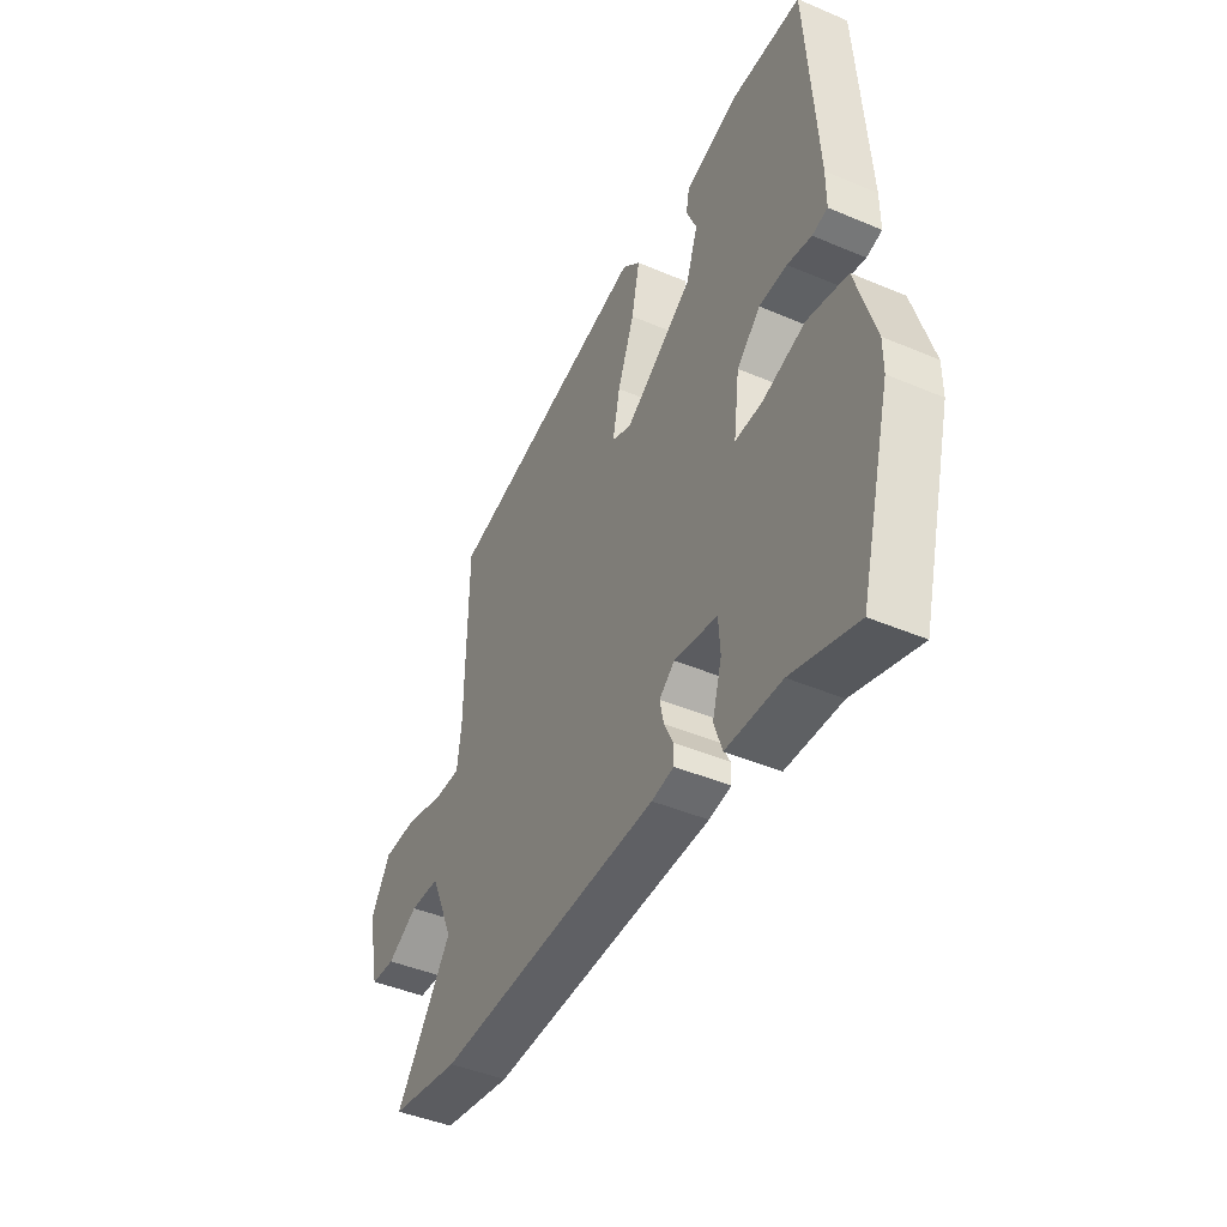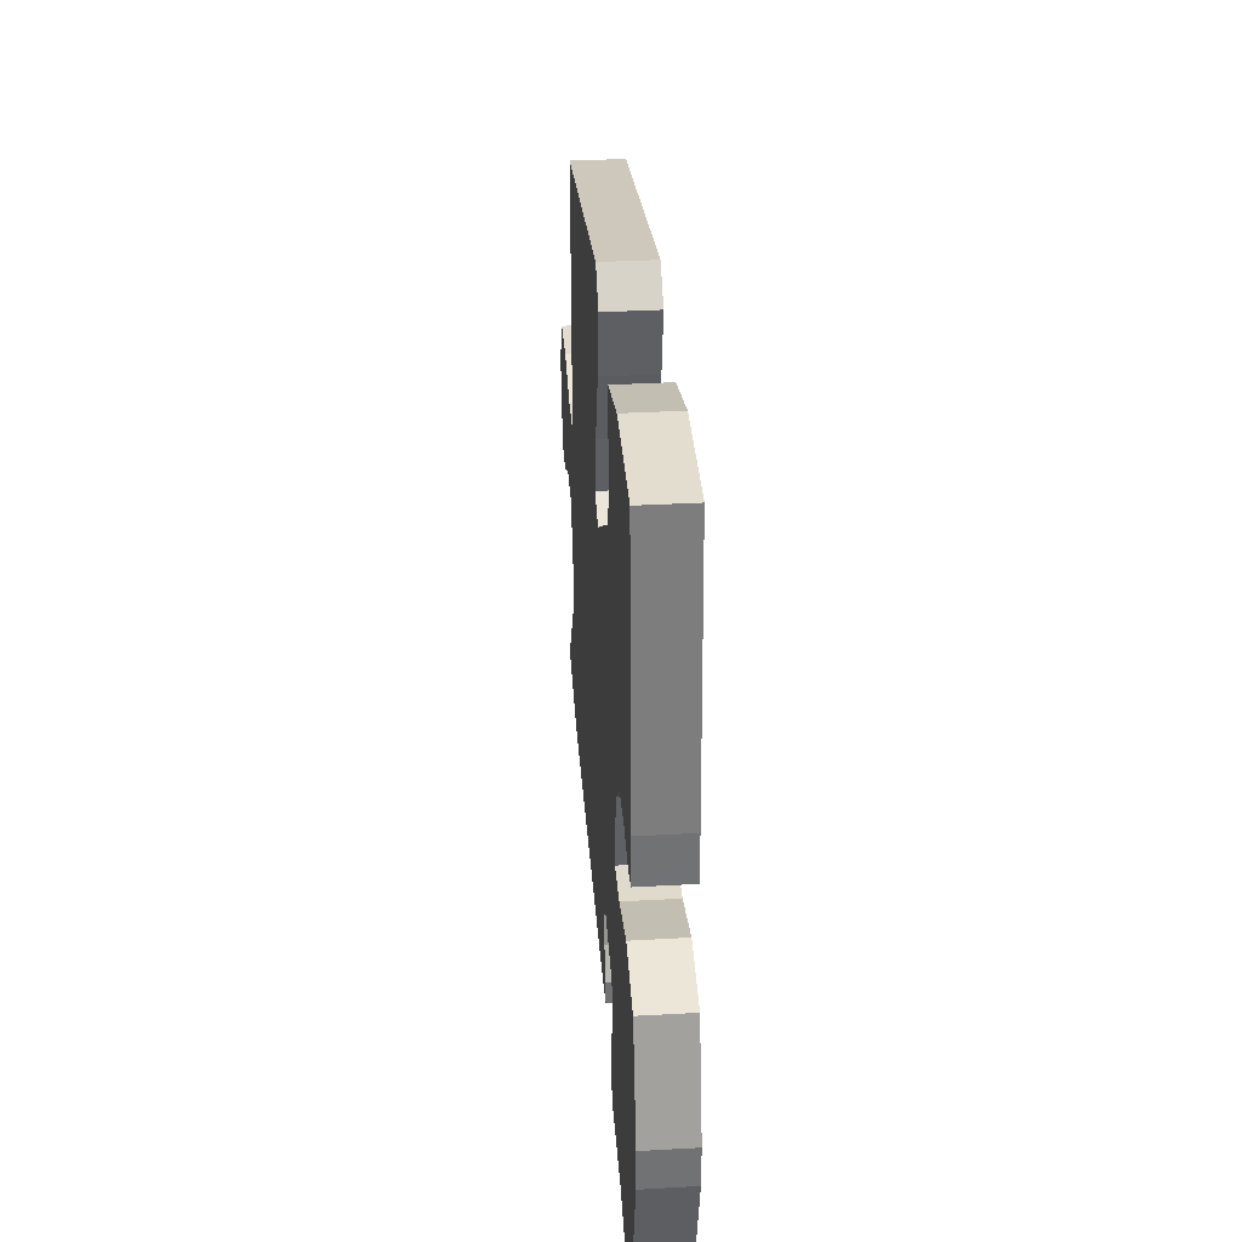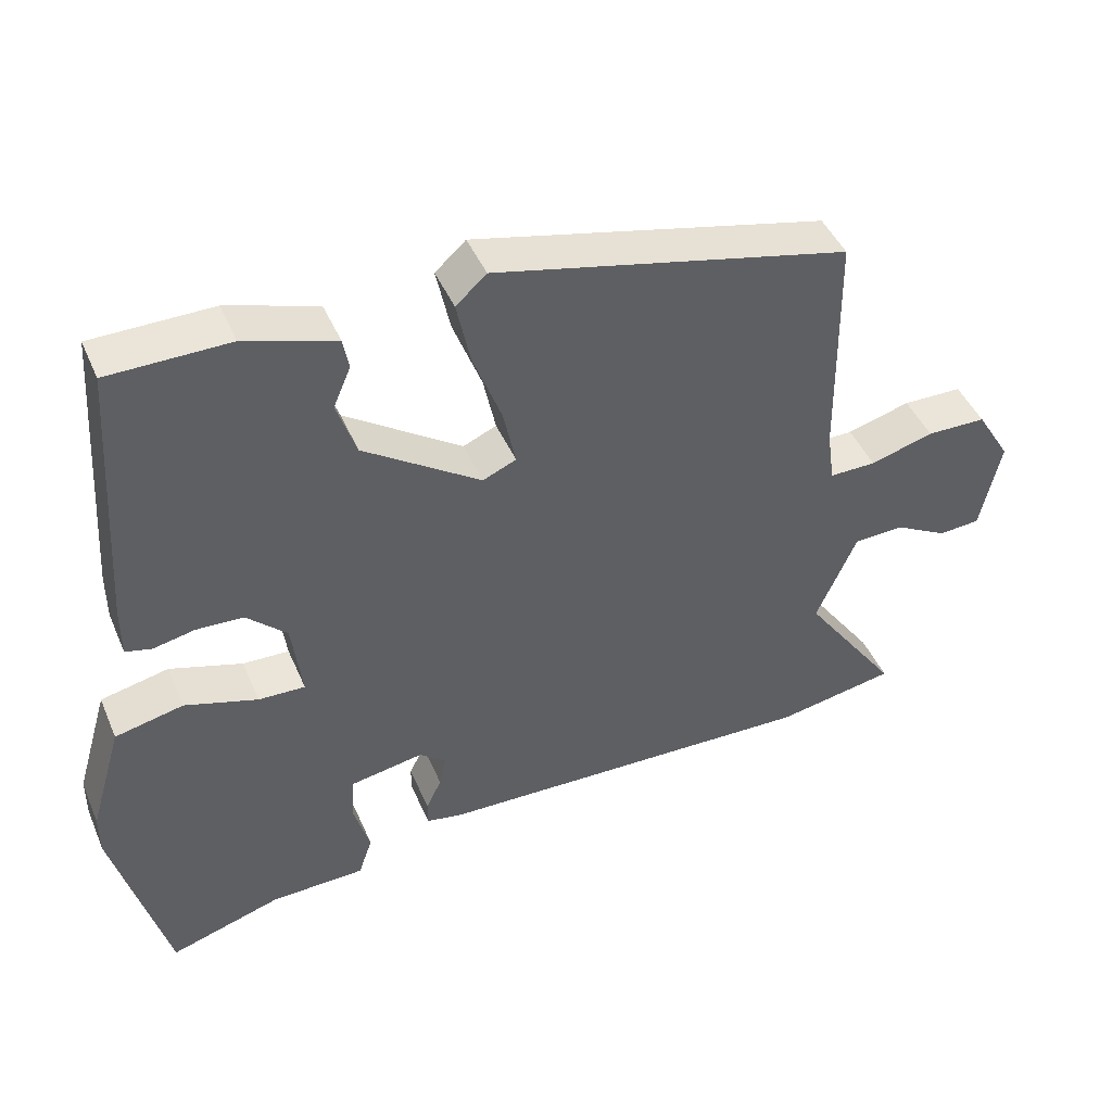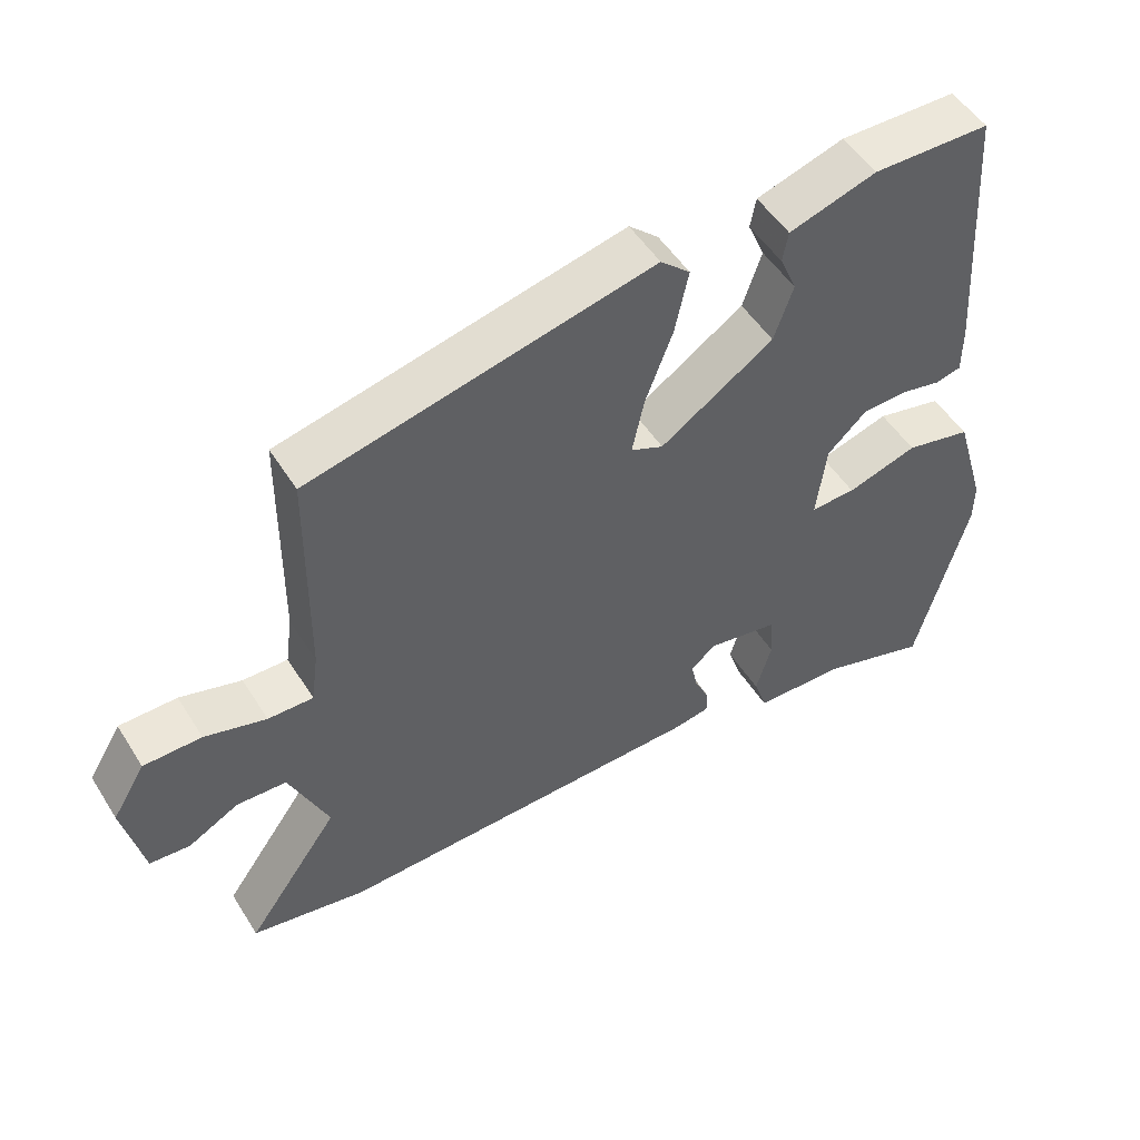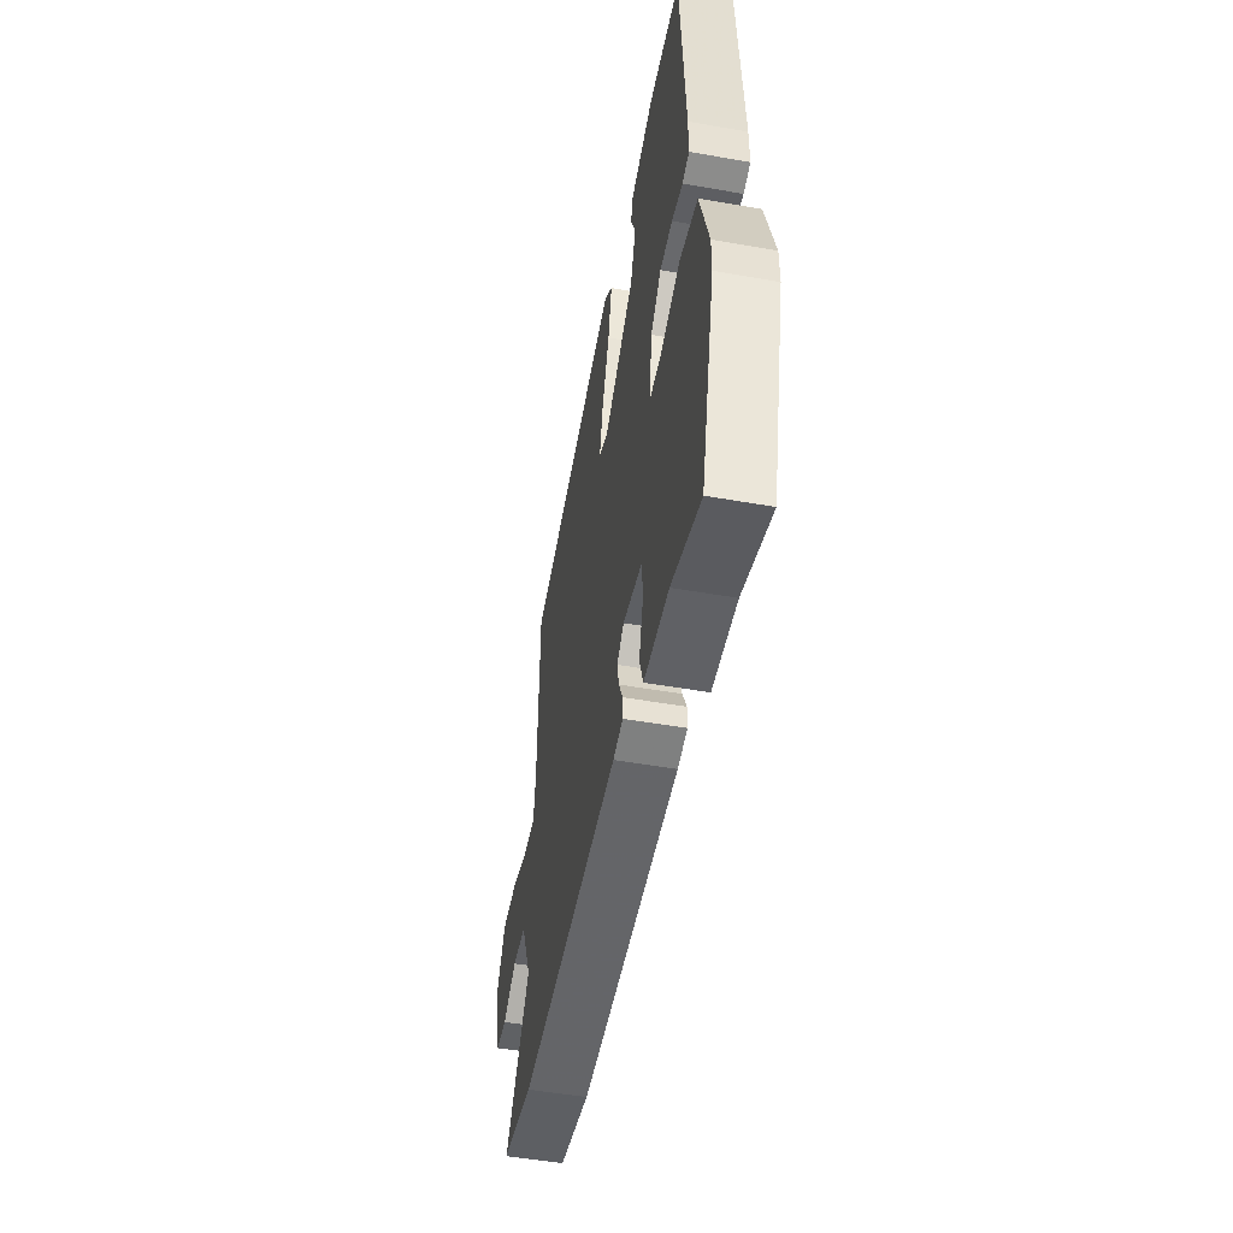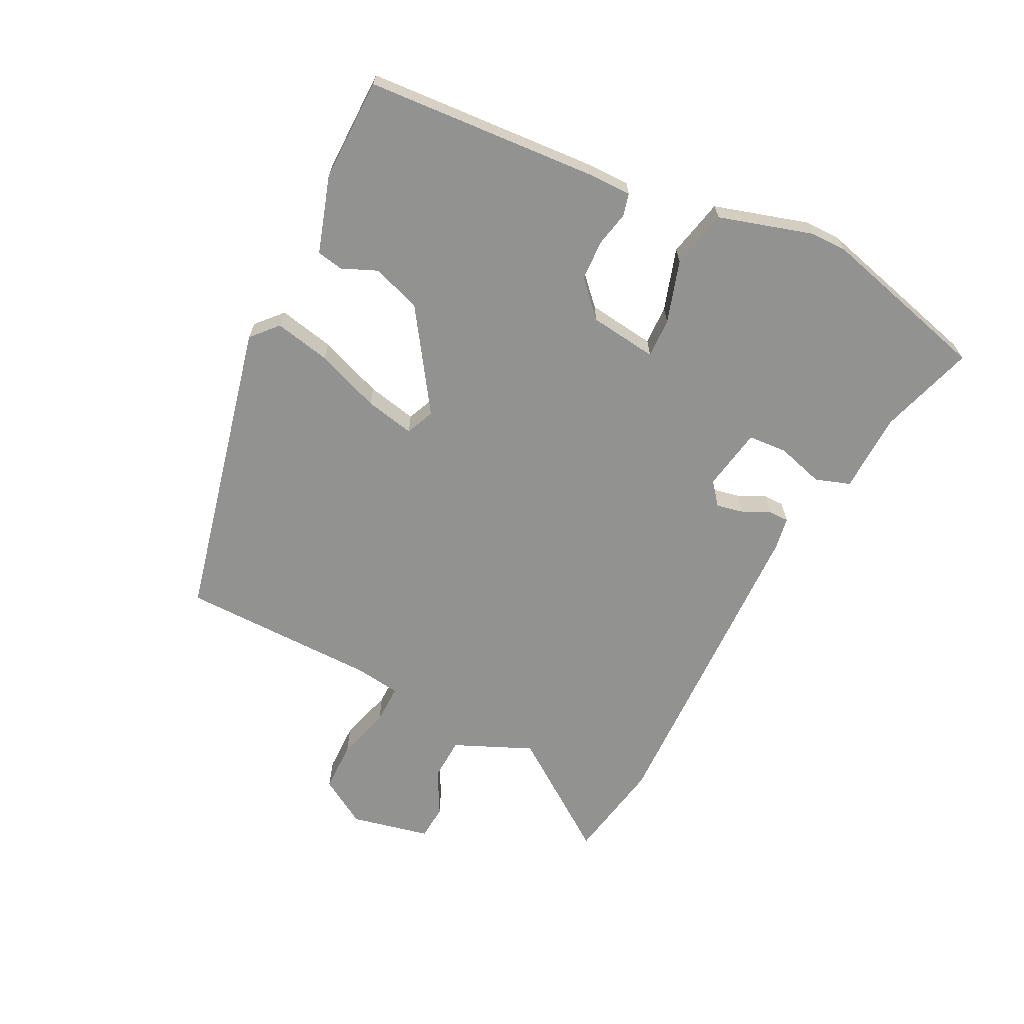
<metadata>
{"format":"obj","ext":"obj","renderer":"f3d","projection":"perspective","resolution":1024,"background":"white","views":[{"elev":-44.0,"azim":63.5,"up":"+Z"},{"elev":34.9,"azim":85.7,"up":"+Z"},{"elev":44.8,"azim":157.6,"up":"+Z"},{"elev":51.1,"azim":-31.3,"up":"+Z"},{"elev":-50.1,"azim":79.0,"up":"+Z"},{"elev":-66.2,"azim":63.4,"up":"+Y"}]}
</metadata>
<code>
v -0.496 0.07 -0.501
v -0.659 0.07 -0.471
v -0.527 0.07 -0.286
v -0.582 0.07 -0.16
v -0.652 0.07 -0.157
v -0.724 0.07 -0.196
v -0.781 0.07 -0.192
v -0.809 0.07 -0.064
v -0.762 0.07 0.013
v -0.68 0.07 0.014
v -0.593 0.07 -0.011
v -0.529 0.07 -0.012
v -0.519 0.07 0.061
v -0.515 0.07 0.381
v -0.028 0.07 0.493
v 0.014 0.07 0.455
v -0.005 0.07 0.365
v -0.044 0.07 0.262
v -0.061 0.07 0.182
v -0.015 0.07 0.162
v 0.146 0.07 0.27
v 0.173 0.07 0.349
v 0.149 0.07 0.405
v 0.157 0.07 0.448
v 0.281 0.07 0.487
v 0.447 0.07 0.485
v 0.472 0.07 0.107
v 0.472 0.07 0.04
v 0.436 0.07 0.031
v 0.379 0.07 0.043
v 0.314 0.07 0.04
v 0.259 0.07 -0.012
v 0.245 0.07 -0.121
v 0.309 0.07 -0.119
v 0.409 0.07 -0.088
v 0.503 0.07 -0.109
v 0.548 0.07 -0.261
v 0.548 0.07 -0.319
v 0.475 0.07 -0.593
v 0.322 0.07 -0.545
v 0.192 0.07 -0.541
v 0.173 0.07 -0.485
v 0.195 0.07 -0.409
v 0.191 0.07 -0.346
v 0.09 0.07 -0.328
v 0.054 0.07 -0.357
v 0.063 0.07 -0.4
v 0.084 0.07 -0.444
v 0.084 0.07 -0.478
v 0.032 0.07 -0.487
v -0.496 0 -0.501
v -0.659 0 -0.471
v -0.527 0 -0.286
v -0.582 0 -0.16
v -0.652 0 -0.157
v -0.724 0 -0.196
v -0.781 0 -0.192
v -0.809 0 -0.064
v -0.762 0 0.013
v -0.68 0 0.014
v -0.593 0 -0.011
v -0.529 0 -0.012
v -0.519 0 0.061
v -0.515 0 0.381
v -0.028 0 0.493
v 0.014 0 0.455
v -0.005 0 0.365
v -0.044 0 0.262
v -0.061 0 0.182
v -0.015 0 0.162
v 0.146 0 0.27
v 0.173 0 0.349
v 0.149 0 0.405
v 0.157 0 0.448
v 0.281 0 0.487
v 0.447 0 0.485
v 0.472 0 0.107
v 0.472 0 0.04
v 0.436 0 0.031
v 0.379 0 0.043
v 0.314 0 0.04
v 0.259 0 -0.012
v 0.245 0 -0.121
v 0.309 0 -0.119
v 0.409 0 -0.088
v 0.503 0 -0.109
v 0.548 0 -0.261
v 0.548 0 -0.319
v 0.475 0 -0.593
v 0.322 0 -0.545
v 0.192 0 -0.541
v 0.173 0 -0.485
v 0.195 0 -0.409
v 0.191 0 -0.346
v 0.09 0 -0.328
v 0.054 0 -0.357
v 0.063 0 -0.4
v 0.084 0 -0.444
v 0.084 0 -0.478
v 0.032 0 -0.487
f 47 48 49 50
f 46 47 50 1
f 45 46 1 2
f 40 41 42 43
f 40 43 44
f 39 40 44
f 38 39 44
f 37 38 44 45
f 34 35 36 37
f 33 34 37 45
f 27 28 29 30
f 27 30 31
f 26 27 31
f 25 26 31 32
f 22 23 24 25
f 21 22 25 32
f 15 16 17 18
f 13 14 15 18
f 12 13 18 19
f 8 9 10 11
f 8 11 12
f 5 6 7 8
f 4 5 8 12
f 3 4 12 19
f 20 21 32 33
f 19 20 33 45
f 2 3 19 45
f 100 99 98 97
f 51 100 97 96
f 52 51 96 95
f 93 92 91 90
f 94 93 90
f 94 90 89
f 94 89 88
f 95 94 88 87
f 87 86 85 84
f 95 87 84 83
f 80 79 78 77
f 81 80 77
f 81 77 76
f 82 81 76 75
f 75 74 73 72
f 82 75 72 71
f 68 67 66 65
f 68 65 64 63
f 69 68 63 62
f 61 60 59 58
f 62 61 58
f 58 57 56 55
f 62 58 55 54
f 69 62 54 53
f 83 82 71 70
f 95 83 70 69
f 95 69 53 52
f 1 51 52 2
f 2 52 53 3
f 3 53 54 4
f 4 54 55 5
f 5 55 56 6
f 6 56 57 7
f 7 57 58 8
f 8 58 59 9
f 9 59 60 10
f 10 60 61 11
f 11 61 62 12
f 12 62 63 13
f 13 63 64 14
f 14 64 65 15
f 15 65 66 16
f 16 66 67 17
f 17 67 68 18
f 18 68 69 19
f 19 69 70 20
f 20 70 71 21
f 21 71 72 22
f 22 72 73 23
f 23 73 74 24
f 24 74 75 25
f 25 75 76 26
f 26 76 77 27
f 27 77 78 28
f 28 78 79 29
f 29 79 80 30
f 30 80 81 31
f 31 81 82 32
f 32 82 83 33
f 33 83 84 34
f 34 84 85 35
f 35 85 86 36
f 36 86 87 37
f 37 87 88 38
f 38 88 89 39
f 39 89 90 40
f 40 90 91 41
f 41 91 92 42
f 42 92 93 43
f 43 93 94 44
f 44 94 95 45
f 45 95 96 46
f 46 96 97 47
f 47 97 98 48
f 48 98 99 49
f 49 99 100 50
f 50 100 51 1

</code>
